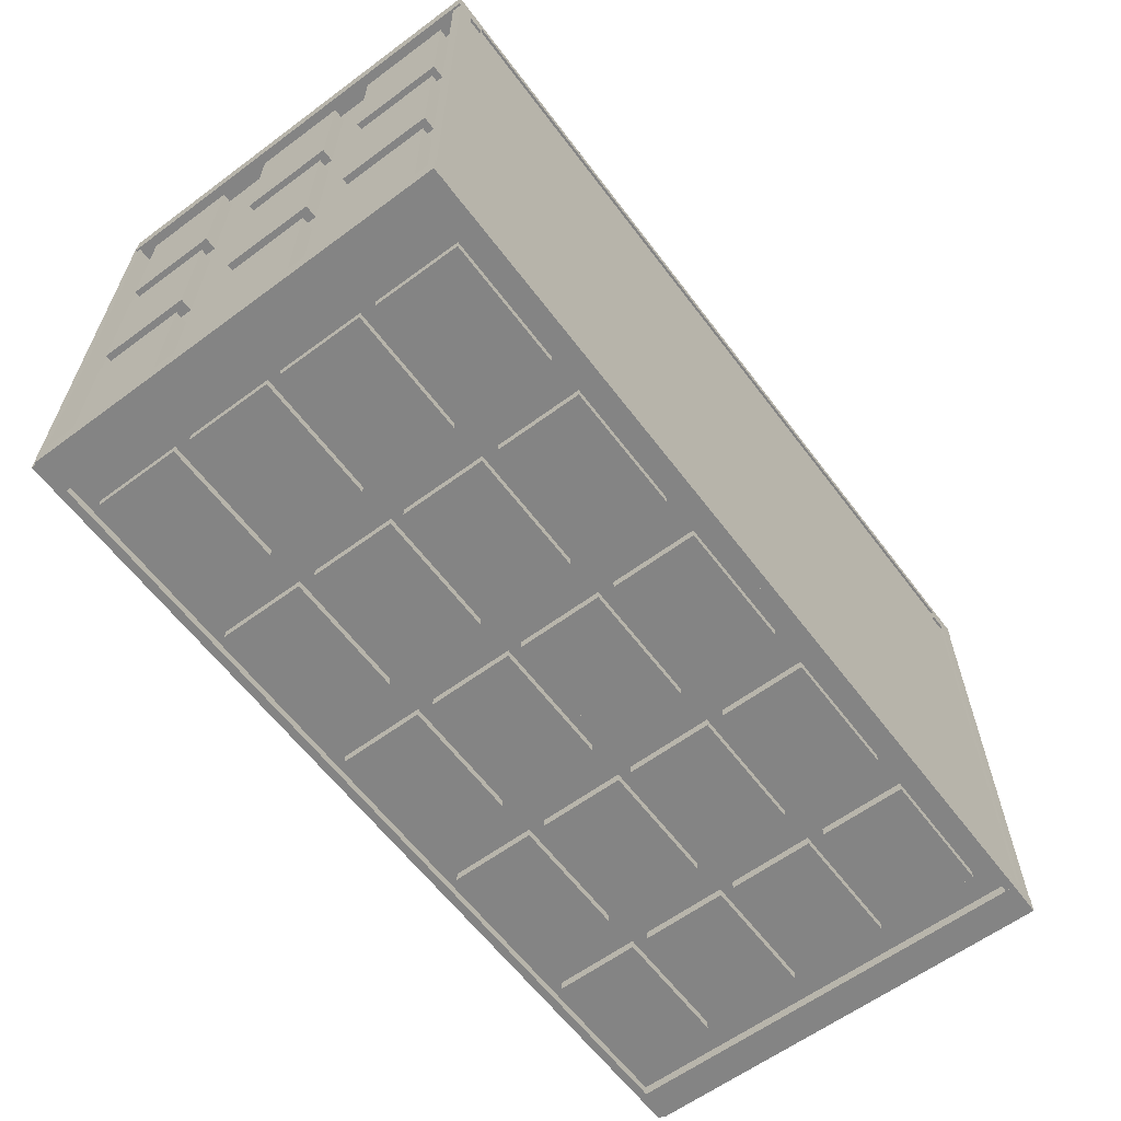
<metadata>
{"format":"obj","ext":"obj","renderer":"f3d","projection":"perspective","resolution":1024,"background":"white","views":[{"elev":-61.4,"azim":126.9,"up":"+Z"}]}
</metadata>
<code>
g default
v 0.6551 -0.5008 -1.636
v 1.472 -0.5008 -1.636
v 0.6551 0.05625 -1.636
v 1.472 0.05625 -1.636
v 0.6551 0.05625 -1.711
v 1.472 0.05625 -1.711
v 0.6551 -0.5008 -1.711
v 1.472 -0.5008 -1.711
v -1.507 0.1482 1.7
v -0.6907 0.1482 1.7
v -1.507 0.7052 1.7
v -0.6907 0.7052 1.7
v -1.507 0.7052 1.625
v -0.6907 0.7052 1.625
v -1.507 0.1482 1.625
v -0.6907 0.1482 1.625
v -1.507 0.8138 1.7
v -0.6907 0.8138 1.7
v -1.507 1.371 1.7
v -0.6907 1.371 1.7
v -1.507 1.371 1.625
v -0.6907 1.371 1.625
v -1.507 0.8138 1.625
v -0.6907 0.8138 1.625
v -3.015 -1.274 -1.583
v -2.783 -1.274 -1.583
v -3.015 1.537 -1.583
v -2.783 1.537 -1.583
v -3.015 1.537 -1.717
v -2.783 1.537 -1.717
v -3.015 -1.274 -1.717
v -2.783 -1.274 -1.717
v 1.719 0.8138 1.7
v 2.536 0.8138 1.7
v 1.719 1.371 1.7
v 2.536 1.371 1.7
v 1.719 1.371 1.625
v 2.536 1.371 1.625
v 1.719 0.8138 1.625
v 2.536 0.8138 1.625
v -0.425 0.8138 -1.636
v 0.3918 0.8138 -1.636
v -0.425 1.371 -1.636
v 0.3918 1.371 -1.636
v -0.425 1.371 -1.711
v 0.3918 1.371 -1.711
v -0.425 0.8138 -1.711
v 0.3918 0.8138 -1.711
v 1.719 0.8138 -1.636
v 2.536 0.8138 -1.636
v 1.719 1.371 -1.636
v 2.536 1.371 -1.636
v 1.719 1.371 -1.711
v 2.536 1.371 -1.711
v 1.719 0.8138 -1.711
v 2.536 0.8138 -1.711
v 2.787 0.7535 1.45
v 2.908 0.7535 1.45
v 2.787 1.359 1.45
v 2.908 1.359 1.45
v 2.787 1.359 0.6139
v 2.908 1.359 0.6139
v 2.787 0.7535 0.6139
v 2.908 0.7535 0.6139
v 2.787 0.7535 0.4164
v 2.908 0.7535 0.4164
v 2.787 1.359 0.4164
v 2.908 1.359 0.4164
v 2.787 1.359 -0.4199
v 2.908 1.359 -0.4199
v 2.787 0.7535 -0.4199
v 2.908 0.7535 -0.4199
v 1.719 0.1482 1.7
v 2.536 0.1482 1.7
v 1.719 0.7052 1.7
v 2.536 0.7052 1.7
v 1.719 0.7052 1.625
v 2.536 0.7052 1.625
v 1.719 0.1482 1.625
v 2.536 0.1482 1.625
v -1.507 -1.172 1.7
v -0.6907 -1.172 1.7
v -1.507 -0.6148 1.7
v -0.6907 -0.6148 1.7
v -1.507 -0.6148 1.625
v -0.6907 -0.6148 1.625
v -1.507 -1.172 1.625
v -0.6907 -1.172 1.625
v -2.575 0.1482 1.7
v -1.759 0.1482 1.7
v -2.575 0.7052 1.7
v -1.759 0.7052 1.7
v -2.575 0.7052 1.625
v -1.759 0.7052 1.625
v -2.575 0.1482 1.625
v -1.759 0.1482 1.625
v -2.575 0.8138 1.7
v -1.759 0.8138 1.7
v -2.575 1.371 1.7
v -1.759 1.371 1.7
v -2.575 1.371 1.625
v -1.759 1.371 1.625
v -2.575 0.8138 1.625
v -1.759 0.8138 1.625
v -1.507 -0.5008 1.7
v -0.6907 -0.5008 1.7
v -1.507 0.05625 1.7
v -0.6907 0.05625 1.7
v -1.507 0.05625 1.625
v -0.6907 0.05625 1.625
v -1.507 -0.5008 1.625
v -0.6907 -0.5008 1.625
v -0.425 0.1482 1.7
v 0.3918 0.1482 1.7
v -0.425 0.7052 1.7
v 0.3918 0.7052 1.7
v -0.425 0.7052 1.625
v 0.3918 0.7052 1.625
v -0.425 0.1482 1.625
v 0.3918 0.1482 1.625
v -2.575 -0.5008 1.7
v -1.759 -0.5008 1.7
v -2.575 0.05625 1.7
v -1.759 0.05625 1.7
v -2.575 0.05625 1.625
v -1.759 0.05625 1.625
v -2.575 -0.5008 1.625
v -1.759 -0.5008 1.625
v 1.719 -0.5008 1.7
v 2.536 -0.5008 1.7
v 1.719 0.05625 1.7
v 2.536 0.05625 1.7
v 1.719 0.05625 1.625
v 2.536 0.05625 1.625
v 1.719 -0.5008 1.625
v 2.536 -0.5008 1.625
v -2.575 -1.172 1.7
v -1.759 -1.172 1.7
v -2.575 -0.6148 1.7
v -1.759 -0.6148 1.7
v -2.575 -0.6148 1.625
v -1.759 -0.6148 1.625
v -2.575 -1.172 1.625
v -1.759 -1.172 1.625
v 0.6551 -1.172 1.7
v 1.472 -1.172 1.7
v 0.6551 -0.6148 1.7
v 1.472 -0.6148 1.7
v 0.6551 -0.6148 1.625
v 1.472 -0.6148 1.625
v 0.6551 -1.172 1.625
v 1.472 -1.172 1.625
v 0.6551 -0.5008 1.7
v 1.472 -0.5008 1.7
v 0.6551 0.05625 1.7
v 1.472 0.05625 1.7
v 0.6551 0.05625 1.625
v 1.472 0.05625 1.625
v 0.6551 -0.5008 1.625
v 1.472 -0.5008 1.625
v 0.6551 0.1482 1.7
v 1.472 0.1482 1.7
v 0.6551 0.7052 1.7
v 1.472 0.7052 1.7
v 0.6551 0.7052 1.625
v 1.472 0.7052 1.625
v 0.6551 0.1482 1.625
v 1.472 0.1482 1.625
v -1.507 0.8138 -1.636
v -0.6907 0.8138 -1.636
v -1.507 1.371 -1.636
v -0.6907 1.371 -1.636
v -1.507 1.371 -1.711
v -0.6907 1.371 -1.711
v -1.507 0.8138 -1.711
v -0.6907 0.8138 -1.711
v -1.507 0.1482 -1.636
v -0.6907 0.1482 -1.636
v -1.507 0.7052 -1.636
v -0.6907 0.7052 -1.636
v -1.507 0.7052 -1.711
v -0.6907 0.7052 -1.711
v -1.507 0.1482 -1.711
v -0.6907 0.1482 -1.711
v -2.981 -1.092 1.45
v -2.86 -1.092 1.45
v -2.981 -0.4867 1.45
v -2.86 -0.4867 1.45
v -2.981 -0.4867 0.6139
v -2.86 -0.4867 0.6139
v -2.981 -1.092 0.6139
v -2.86 -1.092 0.6139
v -2.981 -1.092 -0.6157
v -2.86 -1.092 -0.6157
v -2.981 -0.4867 -0.6157
v -2.86 -0.4867 -0.6157
v -2.981 -0.4867 -1.452
v -2.86 -0.4867 -1.452
v -2.981 -1.092 -1.452
v -2.86 -1.092 -1.452
v -2.981 -1.092 0.4164
v -2.86 -1.092 0.4164
v -2.981 -0.4867 0.4164
v -2.86 -0.4867 0.4164
v -2.981 -0.4867 -0.4199
v -2.86 -0.4867 -0.4199
v -2.981 -1.092 -0.4199
v -2.86 -1.092 -0.4199
v 1.719 -0.5008 -1.636
v 2.536 -0.5008 -1.636
v 1.719 0.05625 -1.636
v 2.536 0.05625 -1.636
v 1.719 0.05625 -1.711
v 2.536 0.05625 -1.711
v 1.719 -0.5008 -1.711
v 2.536 -0.5008 -1.711
v 1.719 0.1482 -1.636
v 2.536 0.1482 -1.636
v 1.719 0.7052 -1.636
v 2.536 0.7052 -1.636
v 1.719 0.7052 -1.711
v 2.536 0.7052 -1.711
v 1.719 0.1482 -1.711
v 2.536 0.1482 -1.711
v -2.981 -0.1256 1.45
v -2.86 -0.1256 1.45
v -2.981 0.4795 1.45
v -2.86 0.4795 1.45
v -2.981 0.4795 0.6139
v -2.86 0.4795 0.6139
v -2.981 -0.1256 0.6139
v -2.86 -0.1256 0.6139
v -2.981 -0.1256 -0.6157
v -2.86 -0.1256 -0.6157
v -2.981 0.4795 -0.6157
v -2.86 0.4795 -0.6157
v -2.981 0.4795 -1.452
v -2.86 0.4795 -1.452
v -2.981 -0.1256 -1.452
v -2.86 -0.1256 -1.452
v -2.981 -0.1256 0.4164
v -2.86 -0.1256 0.4164
v -2.981 0.4795 0.4164
v -2.86 0.4795 0.4164
v -2.981 0.4795 -0.4199
v -2.86 0.4795 -0.4199
v -2.981 -0.1256 -0.4199
v -2.86 -0.1256 -0.4199
v -0.425 -1.172 1.7
v 0.3918 -1.172 1.7
v -0.425 -0.6148 1.7
v 0.3918 -0.6148 1.7
v -0.425 -0.6148 1.625
v 0.3918 -0.6148 1.625
v -0.425 -1.172 1.625
v 0.3918 -1.172 1.625
v -0.425 -0.5008 1.7
v 0.3918 -0.5008 1.7
v -0.425 0.05625 1.7
v 0.3918 0.05625 1.7
v -0.425 0.05625 1.625
v 0.3918 0.05625 1.625
v -0.425 -0.5008 1.625
v 0.3918 -0.5008 1.625
v -0.425 0.8138 1.7
v 0.3918 0.8138 1.7
v -0.425 1.371 1.7
v 0.3918 1.371 1.7
v -0.425 1.371 1.625
v 0.3918 1.371 1.625
v -0.425 0.8138 1.625
v 0.3918 0.8138 1.625
v 0.6551 0.8138 1.7
v 1.472 0.8138 1.7
v 0.6551 1.371 1.7
v 1.472 1.371 1.7
v 0.6551 1.371 1.625
v 1.472 1.371 1.625
v 0.6551 0.8138 1.625
v 1.472 0.8138 1.625
v 1.719 -1.172 1.7
v 2.536 -1.172 1.7
v 1.719 -0.6148 1.7
v 2.536 -0.6148 1.7
v 1.719 -0.6148 1.625
v 2.536 -0.6148 1.625
v 1.719 -1.172 1.625
v 2.536 -1.172 1.625
v -2.575 0.1482 -1.636
v -1.759 0.1482 -1.636
v -2.575 0.7052 -1.636
v -1.759 0.7052 -1.636
v -2.575 0.7052 -1.711
v -1.759 0.7052 -1.711
v -2.575 0.1482 -1.711
v -1.759 0.1482 -1.711
v -2.897 1.476 -1.653
v 2.825 1.476 -1.653
v -2.897 1.537 -1.653
v 2.825 1.537 -1.653
v -2.897 1.537 -1.715
v 2.825 1.537 -1.715
v -2.897 1.476 -1.715
v 2.825 1.476 -1.715
v 0.6551 -1.172 -1.636
v 1.472 -1.172 -1.636
v 0.6551 -0.6148 -1.636
v 1.472 -0.6148 -1.636
v 0.6551 -0.6148 -1.711
v 1.472 -0.6148 -1.711
v 0.6551 -1.172 -1.711
v 1.472 -1.172 -1.711
v -0.425 -1.172 -1.636
v 0.3918 -1.172 -1.636
v -0.425 -0.6148 -1.636
v 0.3918 -0.6148 -1.636
v -0.425 -0.6148 -1.711
v 0.3918 -0.6148 -1.711
v -0.425 -1.172 -1.711
v 0.3918 -1.172 -1.711
v 0.6551 0.8138 -1.636
v 1.472 0.8138 -1.636
v 0.6551 1.371 -1.636
v 1.472 1.371 -1.636
v 0.6551 1.371 -1.711
v 1.472 1.371 -1.711
v 0.6551 0.8138 -1.711
v 1.472 0.8138 -1.711
v 2.933 1.474 1.715
v 2.933 1.474 -1.715
v 2.933 1.537 1.715
v 2.933 1.537 -1.715
v 2.825 1.537 1.715
v 2.825 1.537 -1.715
v 2.825 1.474 1.715
v 2.825 1.474 -1.715
v -2.897 -1.298 1.653
v 2.825 -1.298 1.653
v -2.897 1.521 1.653
v 2.825 1.521 1.653
v -2.897 1.521 -1.653
v 2.825 1.521 -1.653
v -2.897 -1.298 -1.653
v 2.825 -1.298 -1.653
v -2.897 1.481 1.715
v 2.825 1.481 1.715
v -2.897 1.537 1.715
v 2.825 1.537 1.715
v -2.897 1.537 1.653
v 2.825 1.537 1.653
v -2.897 1.481 1.653
v 2.825 1.481 1.653
v 2.933 -1.307 1.715
v 2.933 -1.307 -1.715
v 2.933 -1.246 1.715
v 2.933 -1.246 -1.715
v 2.825 -1.246 1.715
v 2.825 -1.246 -1.715
v 2.825 -1.307 1.715
v 2.825 -1.307 -1.715
v -2.575 0.8138 -1.636
v -1.759 0.8138 -1.636
v -2.575 1.371 -1.636
v -1.759 1.371 -1.636
v -2.575 1.371 -1.711
v -1.759 1.371 -1.711
v -2.575 0.8138 -1.711
v -1.759 0.8138 -1.711
v 2.787 -0.1256 -0.6157
v 2.908 -0.1256 -0.6157
v 2.787 0.4795 -0.6157
v 2.908 0.4795 -0.6157
v 2.787 0.4795 -1.452
v 2.908 0.4795 -1.452
v 2.787 -0.1256 -1.452
v 2.908 -0.1256 -1.452
v 2.787 -0.1256 0.4164
v 2.908 -0.1256 0.4164
v 2.787 0.4795 0.4164
v 2.908 0.4795 0.4164
v 2.787 0.4795 -0.4199
v 2.908 0.4795 -0.4199
v 2.787 -0.1256 -0.4199
v 2.908 -0.1256 -0.4199
v 2.787 -0.1256 1.45
v 2.908 -0.1256 1.45
v 2.787 0.4795 1.45
v 2.908 0.4795 1.45
v 2.787 0.4795 0.6139
v 2.908 0.4795 0.6139
v 2.787 -0.1256 0.6139
v 2.908 -0.1256 0.6139
v -2.981 0.7535 1.45
v -2.86 0.7535 1.45
v -2.981 1.359 1.45
v -2.86 1.359 1.45
v -2.981 1.359 0.6139
v -2.86 1.359 0.6139
v -2.981 0.7535 0.6139
v -2.86 0.7535 0.6139
v 2.787 0.7535 -0.6157
v 2.908 0.7535 -0.6157
v 2.787 1.359 -0.6157
v 2.908 1.359 -0.6157
v 2.787 1.359 -1.452
v 2.908 1.359 -1.452
v 2.787 0.7535 -1.452
v 2.908 0.7535 -1.452
v 2.787 -1.092 1.45
v 2.908 -1.092 1.45
v 2.787 -0.4867 1.45
v 2.908 -0.4867 1.45
v 2.787 -0.4867 0.6139
v 2.908 -0.4867 0.6139
v 2.787 -1.092 0.6139
v 2.908 -1.092 0.6139
v 2.787 -1.092 -0.6157
v 2.908 -1.092 -0.6157
v 2.787 -0.4867 -0.6157
v 2.908 -0.4867 -0.6157
v 2.787 -0.4867 -1.452
v 2.908 -0.4867 -1.452
v 2.787 -1.092 -1.452
v 2.908 -1.092 -1.452
v 2.787 -1.092 0.4164
v 2.908 -1.092 0.4164
v 2.787 -0.4867 0.4164
v 2.908 -0.4867 0.4164
v 2.787 -0.4867 -0.4199
v 2.908 -0.4867 -0.4199
v 2.787 -1.092 -0.4199
v 2.908 -1.092 -0.4199
v 0.6551 0.1482 -1.636
v 1.472 0.1482 -1.636
v 0.6551 0.7052 -1.636
v 1.472 0.7052 -1.636
v 0.6551 0.7052 -1.711
v 1.472 0.7052 -1.711
v 0.6551 0.1482 -1.711
v 1.472 0.1482 -1.711
v -2.575 -0.5008 -1.636
v -1.759 -0.5008 -1.636
v -2.575 0.05625 -1.636
v -1.759 0.05625 -1.636
v -2.575 0.05625 -1.711
v -1.759 0.05625 -1.711
v -2.575 -0.5008 -1.711
v -1.759 -0.5008 -1.711
v -2.575 -1.172 -1.636
v -1.759 -1.172 -1.636
v -2.575 -0.6148 -1.636
v -1.759 -0.6148 -1.636
v -2.575 -0.6148 -1.711
v -1.759 -0.6148 -1.711
v -2.575 -1.172 -1.711
v -1.759 -1.172 -1.711
v 1.719 -1.172 -1.636
v 2.536 -1.172 -1.636
v 1.719 -0.6148 -1.636
v 2.536 -0.6148 -1.636
v 1.719 -0.6148 -1.711
v 2.536 -0.6148 -1.711
v 1.719 -1.172 -1.711
v 2.536 -1.172 -1.711
v -2.896 1.48 1.715
v -2.896 1.48 -1.715
v -2.896 1.537 1.715
v -2.896 1.537 -1.715
v -3.003 1.537 1.715
v -3.003 1.537 -1.715
v -3.003 1.48 1.715
v -3.003 1.48 -1.715
v 2.713 -1.274 -1.583
v 2.944 -1.274 -1.583
v 2.713 1.537 -1.583
v 2.944 1.537 -1.583
v 2.713 1.537 -1.717
v 2.944 1.537 -1.717
v 2.713 -1.274 -1.717
v 2.944 -1.274 -1.717
v -0.425 -0.5008 -1.636
v 0.3918 -0.5008 -1.636
v -0.425 0.05625 -1.636
v 0.3918 0.05625 -1.636
v -0.425 0.05625 -1.711
v 0.3918 0.05625 -1.711
v -0.425 -0.5008 -1.711
v 0.3918 -0.5008 -1.711
v -0.425 0.1482 -1.636
v 0.3918 0.1482 -1.636
v -0.425 0.7052 -1.636
v 0.3918 0.7052 -1.636
v -0.425 0.7052 -1.711
v 0.3918 0.7052 -1.711
v -0.425 0.1482 -1.711
v 0.3918 0.1482 -1.711
v -3.015 -1.274 1.717
v -2.783 -1.274 1.717
v -3.015 1.537 1.717
v -2.783 1.537 1.717
v -3.015 1.537 1.583
v -2.783 1.537 1.583
v -3.015 -1.274 1.583
v -2.783 -1.274 1.583
v -1.507 -1.172 -1.636
v -0.6907 -1.172 -1.636
v -1.507 -0.6148 -1.636
v -0.6907 -0.6148 -1.636
v -1.507 -0.6148 -1.711
v -0.6907 -0.6148 -1.711
v -1.507 -1.172 -1.711
v -0.6907 -1.172 -1.711
v -1.507 -0.5008 -1.636
v -0.6907 -0.5008 -1.636
v -1.507 0.05625 -1.636
v -0.6907 0.05625 -1.636
v -1.507 0.05625 -1.711
v -0.6907 0.05625 -1.711
v -1.507 -0.5008 -1.711
v -0.6907 -0.5008 -1.711
v -2.896 -1.307 1.715
v -2.896 -1.307 -1.715
v -2.896 -1.24 1.715
v -2.896 -1.24 -1.715
v -3.003 -1.24 1.715
v -3.003 -1.24 -1.715
v -3.003 -1.307 1.715
v -3.003 -1.307 -1.715
v -2.897 -1.307 -1.653
v 2.825 -1.307 -1.653
v -2.897 -1.252 -1.653
v 2.825 -1.252 -1.653
v -2.897 -1.252 -1.715
v 2.825 -1.252 -1.715
v -2.897 -1.307 -1.715
v 2.825 -1.307 -1.715
v -2.897 -1.307 1.715
v 2.825 -1.307 1.715
v -2.897 -1.255 1.715
v 2.825 -1.255 1.715
v -2.897 -1.255 1.653
v 2.825 -1.255 1.653
v -2.897 -1.307 1.653
v 2.825 -1.307 1.653
v 2.713 -1.274 1.718
v 2.944 -1.274 1.718
v 2.713 1.537 1.718
v 2.944 1.537 1.718
v 2.713 1.537 1.584
v 2.944 1.537 1.584
v 2.713 -1.274 1.584
v 2.944 -1.274 1.584
v -2.981 0.7535 0.4164
v -2.86 0.7535 0.4164
v -2.981 1.359 0.4164
v -2.86 1.359 0.4164
v -2.981 1.359 -0.4199
v -2.86 1.359 -0.4199
v -2.981 0.7535 -0.4199
v -2.86 0.7535 -0.4199
v -2.981 0.7535 -0.6157
v -2.86 0.7535 -0.6157
v -2.981 1.359 -0.6157
v -2.86 1.359 -0.6157
v -2.981 1.359 -1.452
v -2.86 1.359 -1.452
v -2.981 0.7535 -1.452
v -2.86 0.7535 -1.452
g TEST:polySurface1
f 1 2 4 3
f 3 4 6 5
f 5 6 8 7
f 7 8 2 1
f 2 8 6 4
f 7 1 3 5
f 9 10 12 11
f 11 12 14 13
f 13 14 16 15
f 15 16 10 9
f 10 16 14 12
f 15 9 11 13
f 17 18 20 19
f 19 20 22 21
f 21 22 24 23
f 23 24 18 17
f 18 24 22 20
f 23 17 19 21
f 25 26 28 27
f 27 28 30 29
f 29 30 32 31
f 31 32 26 25
f 26 32 30 28
f 31 25 27 29
f 33 34 36 35
f 35 36 38 37
f 37 38 40 39
f 39 40 34 33
f 34 40 38 36
f 39 33 35 37
f 41 42 44 43
f 43 44 46 45
f 45 46 48 47
f 47 48 42 41
f 42 48 46 44
f 47 41 43 45
f 49 50 52 51
f 51 52 54 53
f 53 54 56 55
f 55 56 50 49
f 50 56 54 52
f 55 49 51 53
f 57 58 60 59
f 59 60 62 61
f 61 62 64 63
f 63 64 58 57
f 58 64 62 60
f 63 57 59 61
f 65 66 68 67
f 67 68 70 69
f 69 70 72 71
f 71 72 66 65
f 66 72 70 68
f 71 65 67 69
f 73 74 76 75
f 75 76 78 77
f 77 78 80 79
f 79 80 74 73
f 74 80 78 76
f 79 73 75 77
f 81 82 84 83
f 83 84 86 85
f 85 86 88 87
f 87 88 82 81
f 82 88 86 84
f 87 81 83 85
f 89 90 92 91
f 91 92 94 93
f 93 94 96 95
f 95 96 90 89
f 90 96 94 92
f 95 89 91 93
f 97 98 100 99
f 99 100 102 101
f 101 102 104 103
f 103 104 98 97
f 98 104 102 100
f 103 97 99 101
f 105 106 108 107
f 107 108 110 109
f 109 110 112 111
f 111 112 106 105
f 106 112 110 108
f 111 105 107 109
f 113 114 116 115
f 115 116 118 117
f 117 118 120 119
f 119 120 114 113
f 114 120 118 116
f 119 113 115 117
f 121 122 124 123
f 123 124 126 125
f 125 126 128 127
f 127 128 122 121
f 122 128 126 124
f 127 121 123 125
f 129 130 132 131
f 131 132 134 133
f 133 134 136 135
f 135 136 130 129
f 130 136 134 132
f 135 129 131 133
f 137 138 140 139
f 139 140 142 141
f 141 142 144 143
f 143 144 138 137
f 138 144 142 140
f 143 137 139 141
f 145 146 148 147
f 147 148 150 149
f 149 150 152 151
f 151 152 146 145
f 146 152 150 148
f 151 145 147 149
f 153 154 156 155
f 155 156 158 157
f 157 158 160 159
f 159 160 154 153
f 154 160 158 156
f 159 153 155 157
f 161 162 164 163
f 163 164 166 165
f 165 166 168 167
f 167 168 162 161
f 162 168 166 164
f 167 161 163 165
f 169 170 172 171
f 171 172 174 173
f 173 174 176 175
f 175 176 170 169
f 170 176 174 172
f 175 169 171 173
f 177 178 180 179
f 179 180 182 181
f 181 182 184 183
f 183 184 178 177
f 178 184 182 180
f 183 177 179 181
f 185 186 188 187
f 187 188 190 189
f 189 190 192 191
f 191 192 186 185
f 186 192 190 188
f 191 185 187 189
f 193 194 196 195
f 195 196 198 197
f 197 198 200 199
f 199 200 194 193
f 194 200 198 196
f 199 193 195 197
f 201 202 204 203
f 203 204 206 205
f 205 206 208 207
f 207 208 202 201
f 202 208 206 204
f 207 201 203 205
f 209 210 212 211
f 211 212 214 213
f 213 214 216 215
f 215 216 210 209
f 210 216 214 212
f 215 209 211 213
f 217 218 220 219
f 219 220 222 221
f 221 222 224 223
f 223 224 218 217
f 218 224 222 220
f 223 217 219 221
f 225 226 228 227
f 227 228 230 229
f 229 230 232 231
f 231 232 226 225
f 226 232 230 228
f 231 225 227 229
f 233 234 236 235
f 235 236 238 237
f 237 238 240 239
f 239 240 234 233
f 234 240 238 236
f 239 233 235 237
f 241 242 244 243
f 243 244 246 245
f 245 246 248 247
f 247 248 242 241
f 242 248 246 244
f 247 241 243 245
f 249 250 252 251
f 251 252 254 253
f 253 254 256 255
f 255 256 250 249
f 250 256 254 252
f 255 249 251 253
f 257 258 260 259
f 259 260 262 261
f 261 262 264 263
f 263 264 258 257
f 258 264 262 260
f 263 257 259 261
f 265 266 268 267
f 267 268 270 269
f 269 270 272 271
f 271 272 266 265
f 266 272 270 268
f 271 265 267 269
f 273 274 276 275
f 275 276 278 277
f 277 278 280 279
f 279 280 274 273
f 274 280 278 276
f 279 273 275 277
f 281 282 284 283
f 283 284 286 285
f 285 286 288 287
f 287 288 282 281
f 282 288 286 284
f 287 281 283 285
f 289 290 292 291
f 291 292 294 293
f 293 294 296 295
f 295 296 290 289
f 290 296 294 292
f 295 289 291 293
f 297 298 300 299
f 299 300 302 301
f 301 302 304 303
f 303 304 298 297
f 298 304 302 300
f 303 297 299 301
f 305 306 308 307
f 307 308 310 309
f 309 310 312 311
f 311 312 306 305
f 306 312 310 308
f 311 305 307 309
f 313 314 316 315
f 315 316 318 317
f 317 318 320 319
f 319 320 314 313
f 314 320 318 316
f 319 313 315 317
f 321 322 324 323
f 323 324 326 325
f 325 326 328 327
f 327 328 322 321
f 322 328 326 324
f 327 321 323 325
f 329 330 332 331
f 331 332 334 333
f 333 334 336 335
f 335 336 330 329
f 330 336 334 332
f 335 329 331 333
f 337 338 340 339
f 339 340 342 341
f 341 342 344 343
f 343 344 338 337
f 338 344 342 340
f 343 337 339 341
f 345 346 348 347
f 347 348 350 349
f 349 350 352 351
f 351 352 346 345
f 346 352 350 348
f 351 345 347 349
f 353 354 356 355
f 355 356 358 357
f 357 358 360 359
f 359 360 354 353
f 354 360 358 356
f 359 353 355 357
f 361 362 364 363
f 363 364 366 365
f 365 366 368 367
f 367 368 362 361
f 362 368 366 364
f 367 361 363 365
f 369 370 372 371
f 371 372 374 373
f 373 374 376 375
f 375 376 370 369
f 370 376 374 372
f 375 369 371 373
f 377 378 380 379
f 379 380 382 381
f 381 382 384 383
f 383 384 378 377
f 378 384 382 380
f 383 377 379 381
f 385 386 388 387
f 387 388 390 389
f 389 390 392 391
f 391 392 386 385
f 386 392 390 388
f 391 385 387 389
f 393 394 396 395
f 395 396 398 397
f 397 398 400 399
f 399 400 394 393
f 394 400 398 396
f 399 393 395 397
f 401 402 404 403
f 403 404 406 405
f 405 406 408 407
f 407 408 402 401
f 402 408 406 404
f 407 401 403 405
f 409 410 412 411
f 411 412 414 413
f 413 414 416 415
f 415 416 410 409
f 410 416 414 412
f 415 409 411 413
f 417 418 420 419
f 419 420 422 421
f 421 422 424 423
f 423 424 418 417
f 418 424 422 420
f 423 417 419 421
f 425 426 428 427
f 427 428 430 429
f 429 430 432 431
f 431 432 426 425
f 426 432 430 428
f 431 425 427 429
f 433 434 436 435
f 435 436 438 437
f 437 438 440 439
f 439 440 434 433
f 434 440 438 436
f 439 433 435 437
f 441 442 444 443
f 443 444 446 445
f 445 446 448 447
f 447 448 442 441
f 442 448 446 444
f 447 441 443 445
f 449 450 452 451
f 451 452 454 453
f 453 454 456 455
f 455 456 450 449
f 450 456 454 452
f 455 449 451 453
f 457 458 460 459
f 459 460 462 461
f 461 462 464 463
f 463 464 458 457
f 458 464 462 460
f 463 457 459 461
f 465 466 468 467
f 467 468 470 469
f 469 470 472 471
f 471 472 466 465
f 466 472 470 468
f 471 465 467 469
f 473 474 476 475
f 475 476 478 477
f 477 478 480 479
f 479 480 474 473
f 474 480 478 476
f 479 473 475 477
f 481 482 484 483
f 483 484 486 485
f 485 486 488 487
f 487 488 482 481
f 482 488 486 484
f 487 481 483 485
f 489 490 492 491
f 491 492 494 493
f 493 494 496 495
f 495 496 490 489
f 490 496 494 492
f 495 489 491 493
f 497 498 500 499
f 499 500 502 501
f 501 502 504 503
f 503 504 498 497
f 498 504 502 500
f 503 497 499 501
f 505 506 508 507
f 507 508 510 509
f 509 510 512 511
f 511 512 506 505
f 506 512 510 508
f 511 505 507 509
f 513 514 516 515
f 515 516 518 517
f 517 518 520 519
f 519 520 514 513
f 514 520 518 516
f 519 513 515 517
f 521 522 524 523
f 523 524 526 525
f 525 526 528 527
f 527 528 522 521
f 522 528 526 524
f 527 521 523 525
f 529 530 532 531
f 531 532 534 533
f 533 534 536 535
f 535 536 530 529
f 530 536 534 532
f 535 529 531 533
f 537 538 540 539
f 539 540 542 541
f 541 542 544 543
f 543 544 538 537
f 538 544 542 540
f 543 537 539 541
f 545 546 548 547
f 547 548 550 549
f 549 550 552 551
f 551 552 546 545
f 546 552 550 548
f 551 545 547 549
f 553 554 556 555
f 555 556 558 557
f 557 558 560 559
f 559 560 554 553
f 554 560 558 556
f 559 553 555 557
f 561 562 564 563
f 563 564 566 565
f 565 566 568 567
f 567 568 562 561
f 562 568 566 564
f 567 561 563 565

</code>
